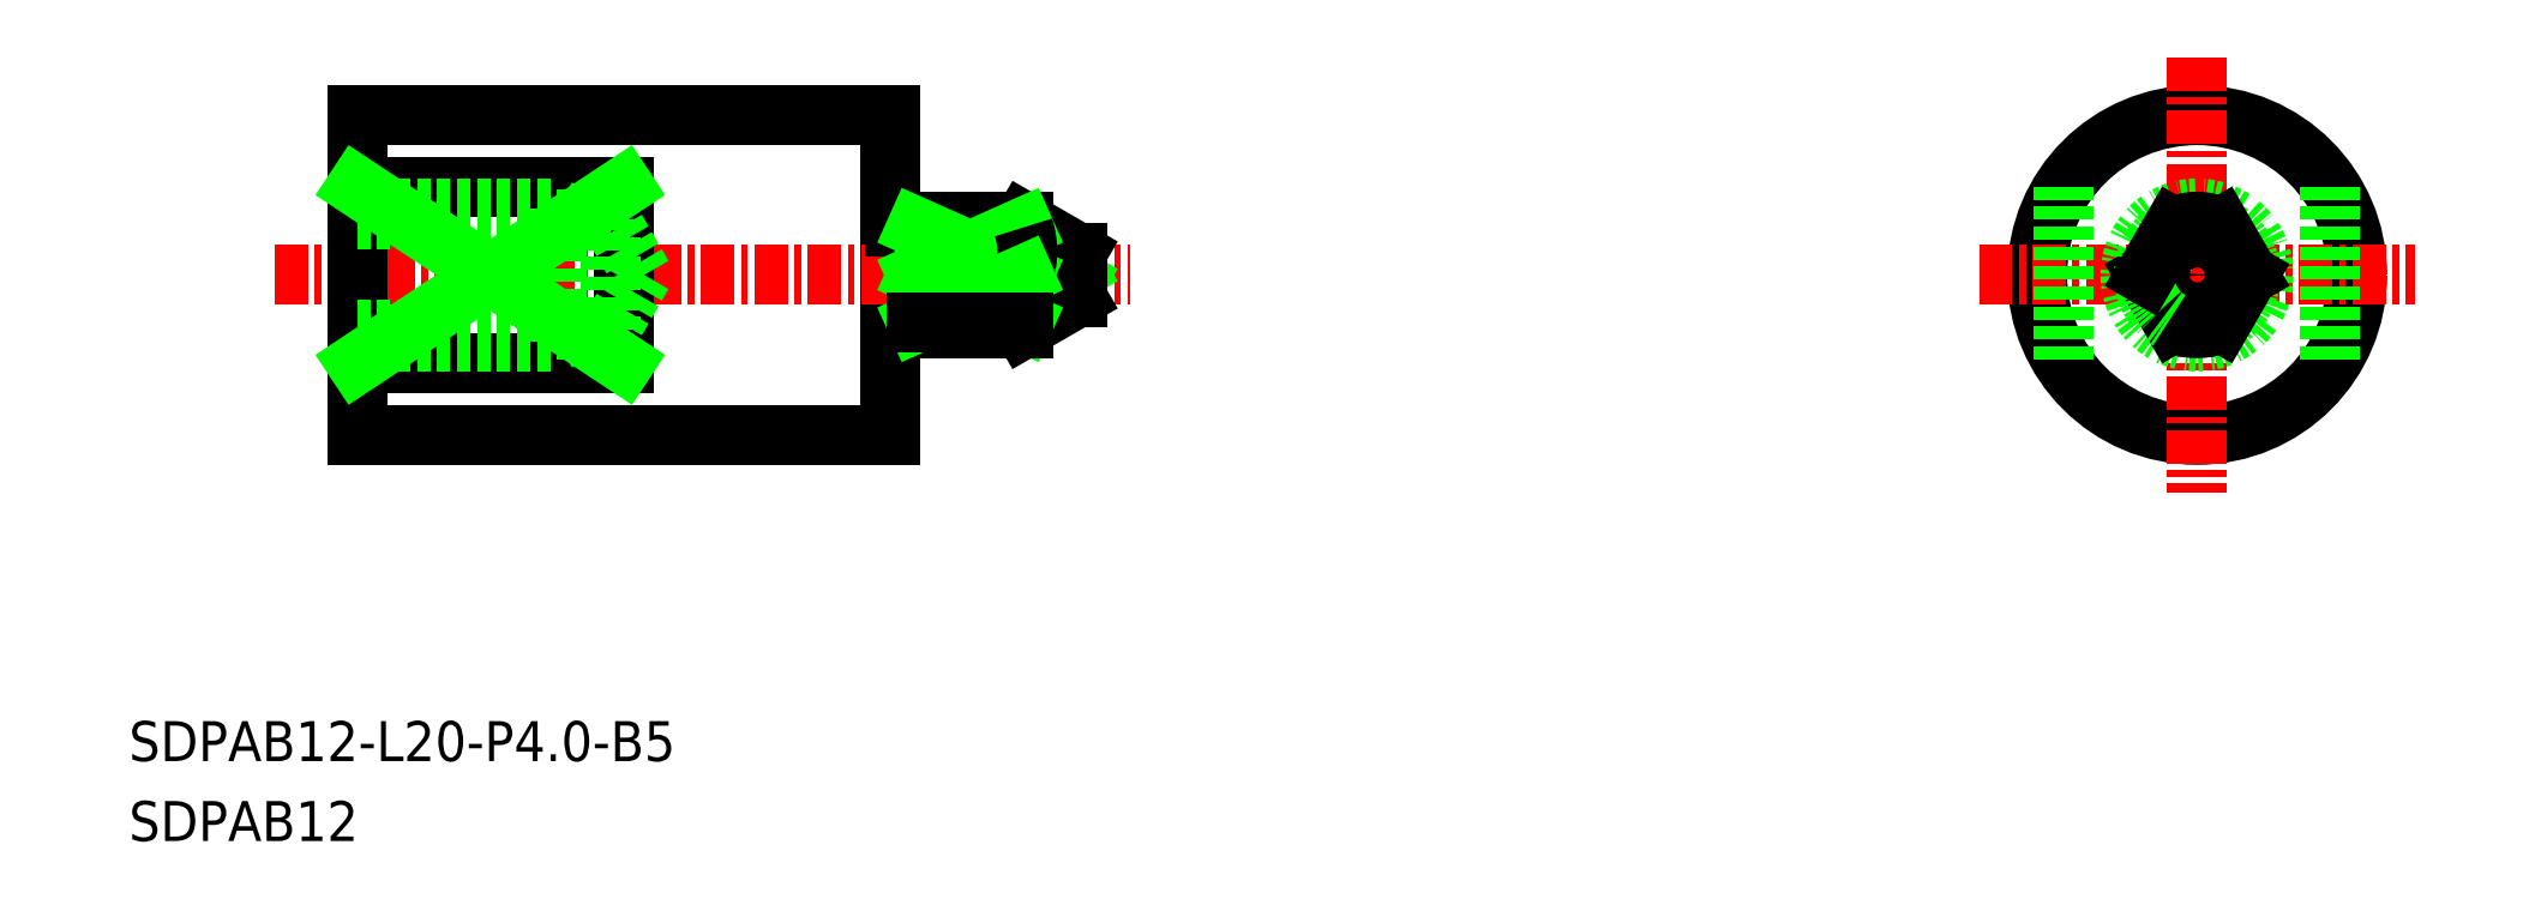
<metadata>
{"format":"dxf","ext":"dxf","renderer":"ezdxf+matplotlib","layout":"modelspace","background":"white","min_lineweight":24,"dpi":150}
</metadata>
<code>
0
SECTION
2
ENTITIES
0
LINE
8
0
10
-1300
20
-535.5
30
0
11
-1299
21
-535.5
31
0
0
LINE
8
0
10
-1299
20
-535.7
30
0
11
-1299
21
-535.7
31
0
0
LINE
8
0
10
-1300
20
-535.7
30
0
11
-1300
21
-535.7
31
0
0
ARC
8
0
10
-1299
20
-535.7
30
0
40
0.2
50
0
51
90
0
ARC
8
0
10
-1300
20
-535.7
30
0
40
0.2
50
90
51
180
0
LINE
8
0
10
-1300
20
-527.7
30
0
11
-1300
21
-539.7
31
0
0
LINE
8
0
10
-1299
20
-531.7
30
0
11
-1299
21
-535.7
31
0
0
ARC
8
0
10
-1300
20
-531.7
30
0
40
0.2
50
180
51
270
0
ARC
8
0
10
-1299
20
-531.7
30
0
40
0.2
50
270
51
0
0
LINE
8
0
10
-1295
20
-531.7
30
0
11
-1295
21
-531.9
31
0
0
CIRCLE
8
0
10
-1251
20
-533.7
30
0
40
6
0
LINE
8
0
10
-1299
20
-535.7
30
0
11
-1295
21
-535.7
31
0
0
LINE
8
0
10
-1299
20
-531.7
30
0
11
-1295
21
-531.7
31
0
0
LINE
8
CENTER
10
-1323
20
-533.7
30
0
11
-1291
21
-533.7
31
0
0
LINE
8
0
10
-1300
20
-531.7
30
0
11
-1300
21
-531.7
31
0
0
LINE
8
0
10
-1299
20
-531.7
30
0
11
-1299
21
-531.7
31
0
0
LINE
8
0
10
-1320
20
-539.7
30
0
11
-1300
21
-539.7
31
0
0
LINE
8
0
10
-1320
20
-527.7
30
0
11
-1300
21
-527.7
31
0
0
LINE
8
0
10
-1300
20
-531.9
30
0
11
-1299
21
-531.9
31
0
0
LINE
8
CENTER
10
-1251
20
-525.5
30
0
11
-1251
21
-541.9
31
0
0
LINE
8
CENTER
10
-1259
20
-533.7
30
0
11
-1243
21
-533.7
31
0
0
CIRCLE
8
0
10
-1251
20
-533.7
30
0
40
2.5
0
TEXT
8
0
10
-1328
20
-551.9
30
0
40
1.5
1
SDPAB12-L20-P4-B5
0
TEXT
8
0
10
-1328
20
-554.9
30
0
40
1.5
1
SDPAB12
0
LINE
8
0
10
-1293
20
-533.9
30
0
11
-1293
21
-533.7
31
0
0
LINE
8
0
10
-1293
20
-533.5
30
0
11
-1293
21
-533.7
31
0
0
CIRCLE
8
0
10
-1251
20
-533.7
30
0
40
0.192
0
LINE
8
0
10
-1293
20
-534.5
30
0
11
-1295
21
-535.7
31
0
0
LINE
8
0
10
-1293
20
-532.9
30
0
11
-1293
21
-534.5
31
0
0
LINE
8
0
10
-1293
20
-532.9
30
0
11
-1295
21
-531.7
31
0
0
LINE
8
0
10
-1320
20
-527.7
30
0
11
-1320
21
-539.7
31
0
0
LINE
8
0
10
-1310
20
-530.4
30
0
11
-1310
21
-537
31
0
0
CIRCLE
8
0
10
-1251
20
-533.7
30
0
40
0.8453
0
LINE
8
0
10
-1246
20
-530.4
30
0
11
-1246
21
-537
31
0
0
LINE
8
0
10
-1310
20
-530.4
30
0
11
-1320
21
-530.4
31
0
0
LINE
8
0
10
-1310
20
-537
30
0
11
-1320
21
-537
31
0
0
LINE
8
0
10
-1320
20
-537
30
0
11
-1310
21
-530.4
31
0
0
LINE
8
0
10
-1320
20
-530.4
30
0
11
-1310
21
-537
31
0
0
ARC
8
0
10
-1251
20
-533.7
30
0
40
2
50
296.7
51
63.26
0
ARC
8
0
10
-1251
20
-533.7
30
0
40
2
50
243.3
51
296.7
0
LINE
8
0
10
-1295
20
-531.9
30
0
11
-1299
21
-531.9
31
0
0
LINE
8
0
10
-1295
20
-533.7
30
0
11
-1299
21
-533.7
31
0
0
LINE
8
0
10
-1299
20
-533.7
30
0
11
-1295
21
-531.9
31
0
0
LINE
8
0
10
-1295
20
-533.7
30
0
11
-1299
21
-531.9
31
0
0
ARC
8
0
10
-1298
20
-532.8
30
0
40
2.872
50
341.9
51
18.11
0
LINE
8
0
10
-1249
20
-533.7
30
0
11
-1250
21
-535.5
31
0
0
LINE
8
0
10
-1256
20
-530.4
30
0
11
-1256
21
-537
31
0
0
LINE
8
0
10
-1253
20
-533.7
30
0
11
-1252
21
-535.5
31
0
0
ARC
8
0
10
-1251
20
-533.7
30
0
40
2
50
116.7
51
243.3
0
LINE
8
0
10
-1253
20
-533.7
30
0
11
-1252
21
-531.9
31
0
0
ARC
8
0
10
-1251
20
-533.7
30
0
40
2
50
63.26
51
116.7
0
LINE
8
0
10
-1249
20
-533.7
30
0
11
-1250
21
-531.9
31
0
0
ARC
8
0
10
-1298
20
-534.6
30
0
40
2.872
50
341.9
51
18.11
0
LINE
8
0
10
-1295
20
-533.7
30
0
11
-1299
21
-535.5
31
0
0
LINE
8
0
10
-1299
20
-533.7
30
0
11
-1295
21
-535.5
31
0
0
LINE
8
0
10
-1295
20
-535.5
30
0
11
-1299
21
-535.5
31
0
0
LINE
8
0
10
-1295
20
-535.7
30
0
11
-1295
21
-535.5
31
0
0
POINT
8
0
10
-1320
20
-533.7
30
0
0
LINE
8
0
10
-1312
20
-536.2
30
0
11
-1312
21
-531.2
31
0
0
LINE
8
0
10
-1310
20
-535.8
30
0
11
-1310
21
-531.6
31
0
0
LINE
8
0
10
-1309
20
-533.7
30
0
11
-1310
21
-531.6
31
0
0
LINE
8
0
10
-1320
20
-536.2
30
0
11
-1312
21
-536.2
31
0
0
LINE
8
0
10
-1320
20
-535.8
30
0
11
-1310
21
-535.8
31
0
0
LINE
8
0
10
-1312
20
-536.2
30
0
11
-1312
21
-535.8
31
0
0
LINE
8
0
10
-1309
20
-533.7
30
0
11
-1310
21
-535.8
31
0
0
LINE
8
0
10
-1320
20
-531.2
30
0
11
-1312
21
-531.2
31
0
0
LINE
8
0
10
-1320
20
-531.6
30
0
11
-1310
21
-531.6
31
0
0
LINE
8
0
10
-1312
20
-531.2
30
0
11
-1312
21
-531.6
31
0
0
ENDSEC
0
EOF

</code>
